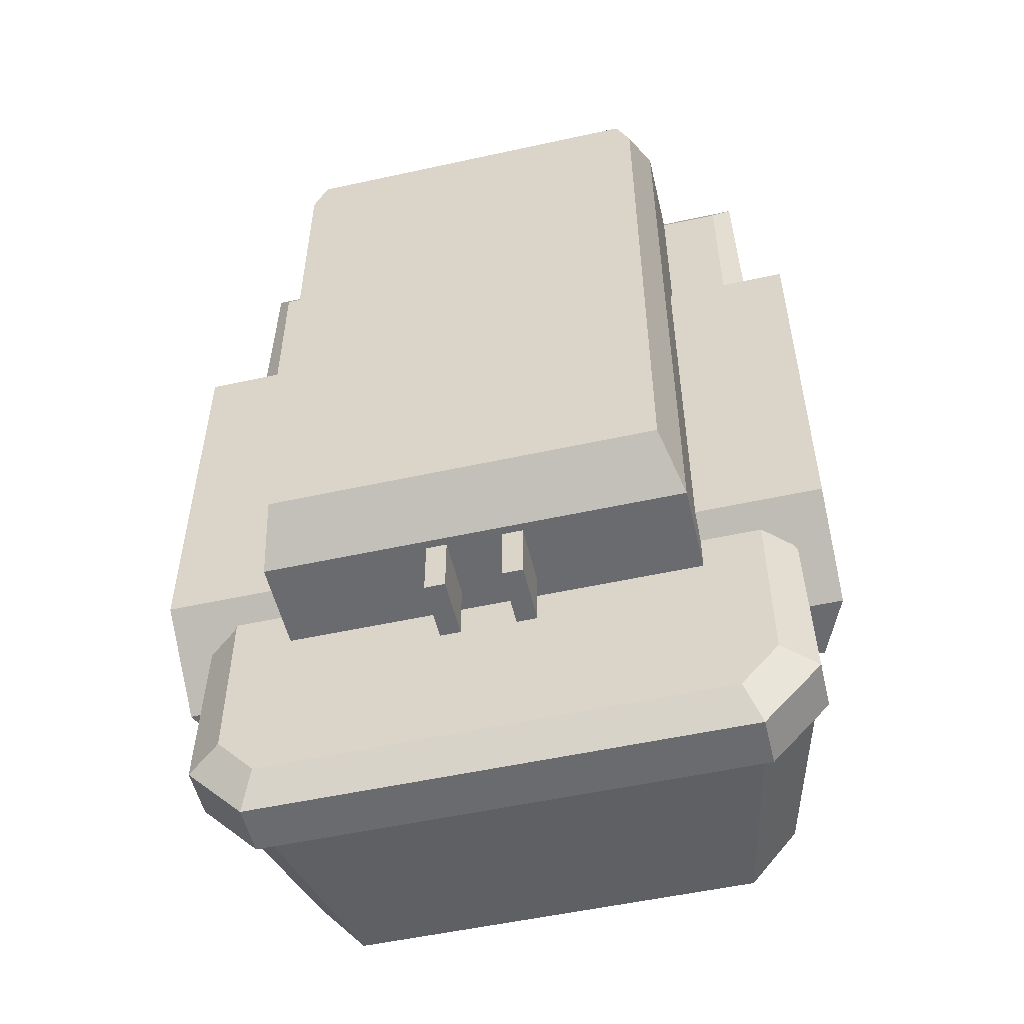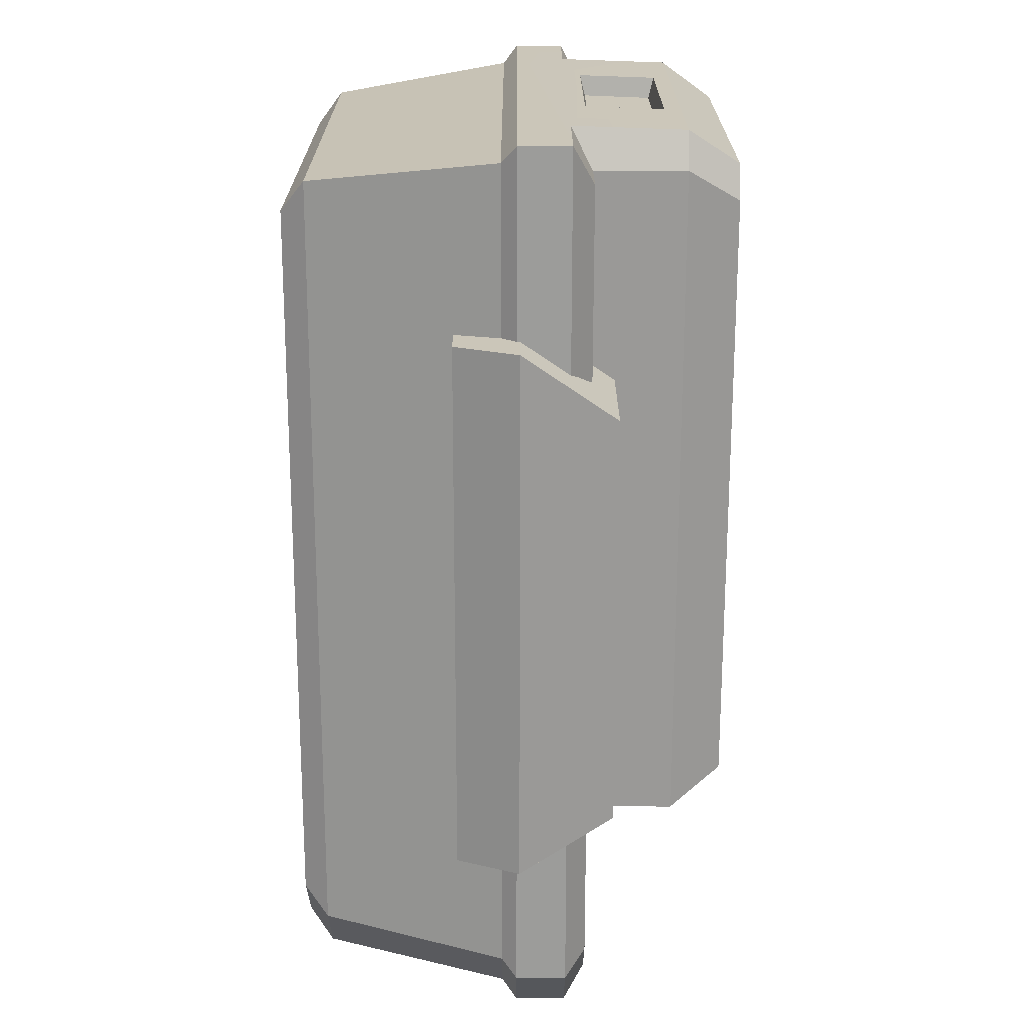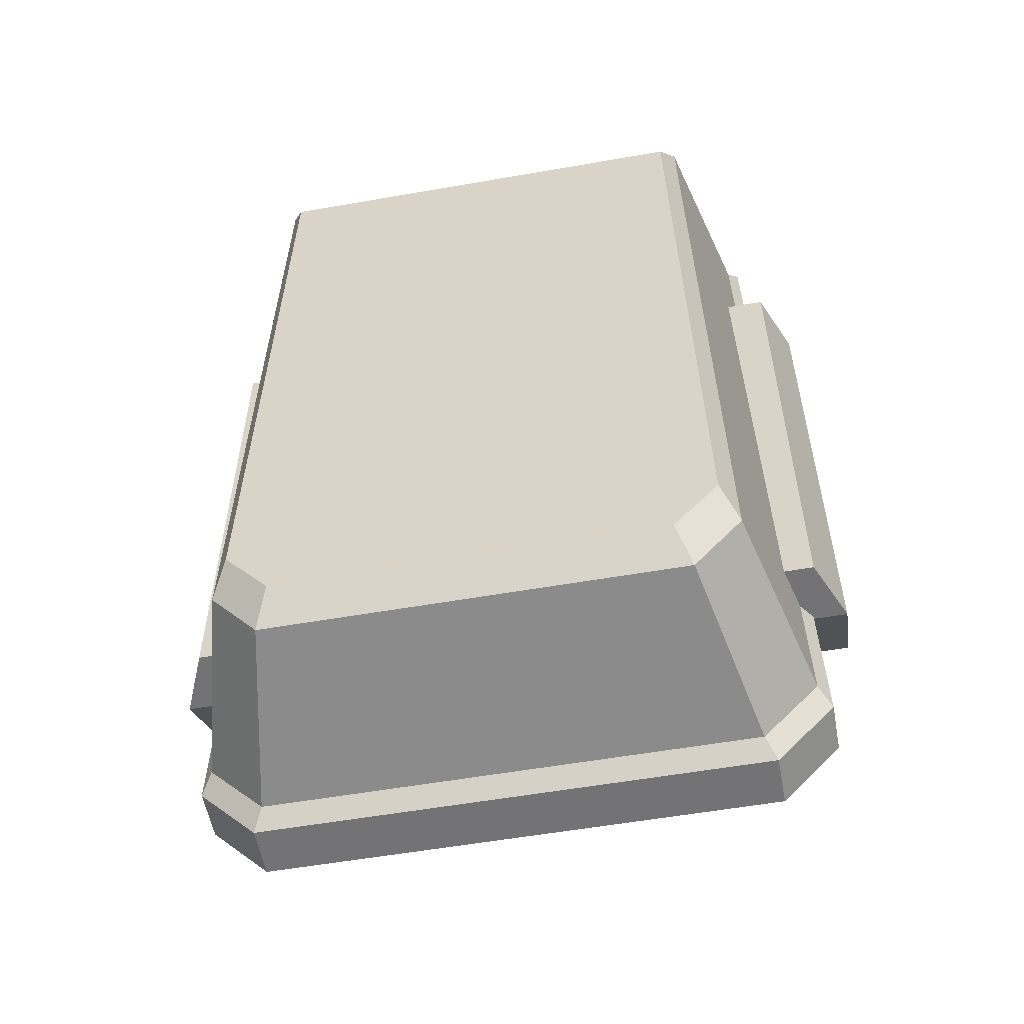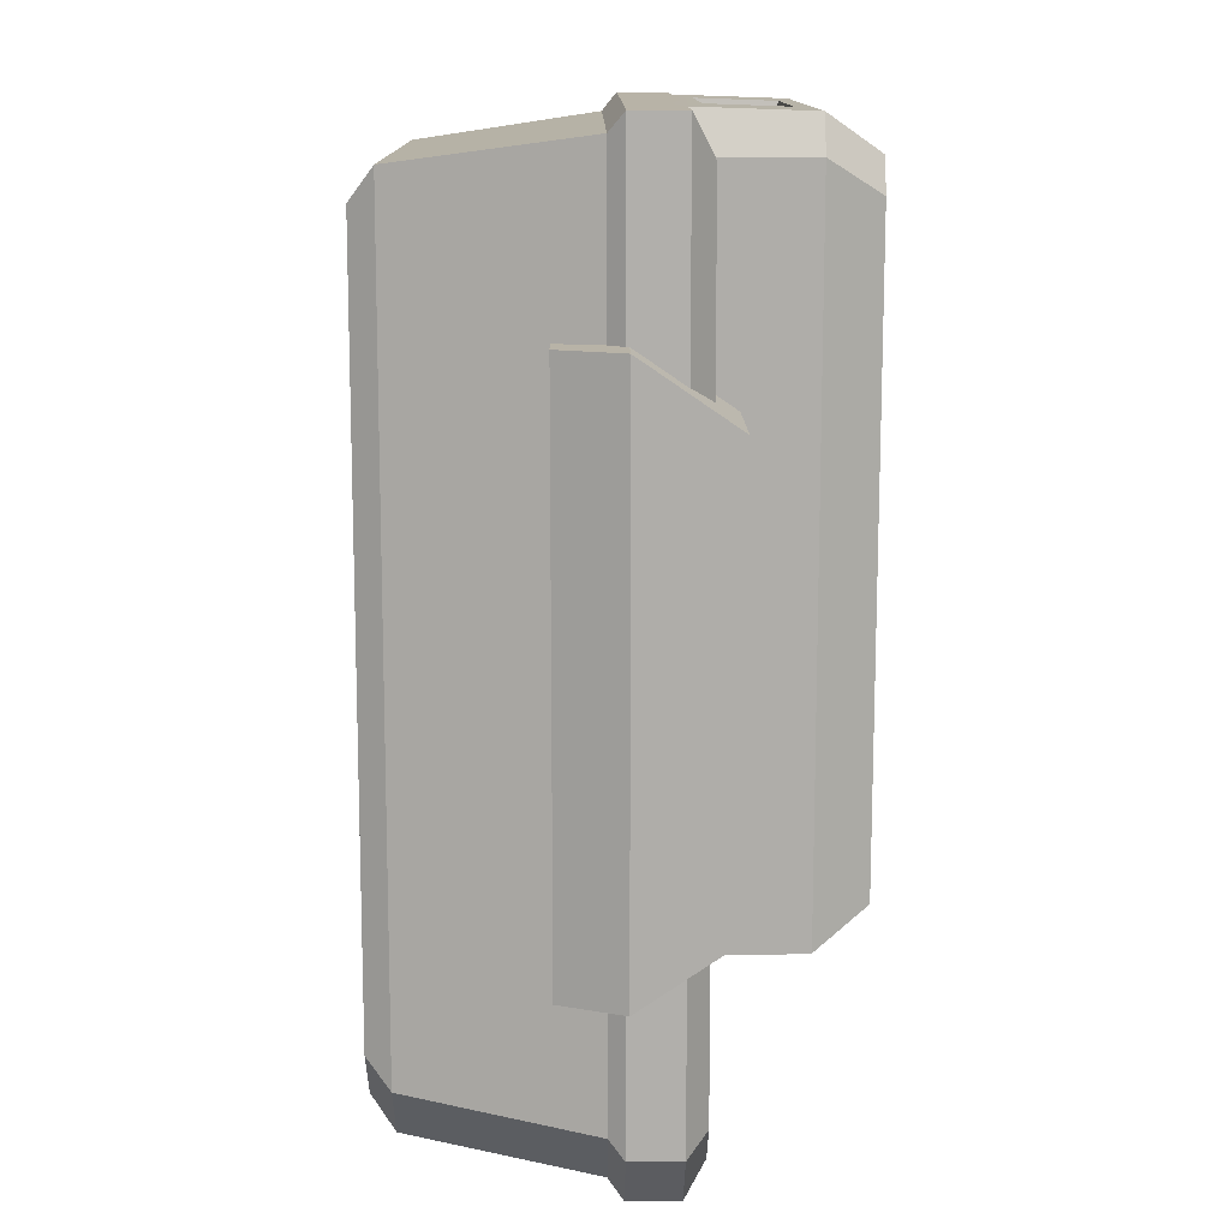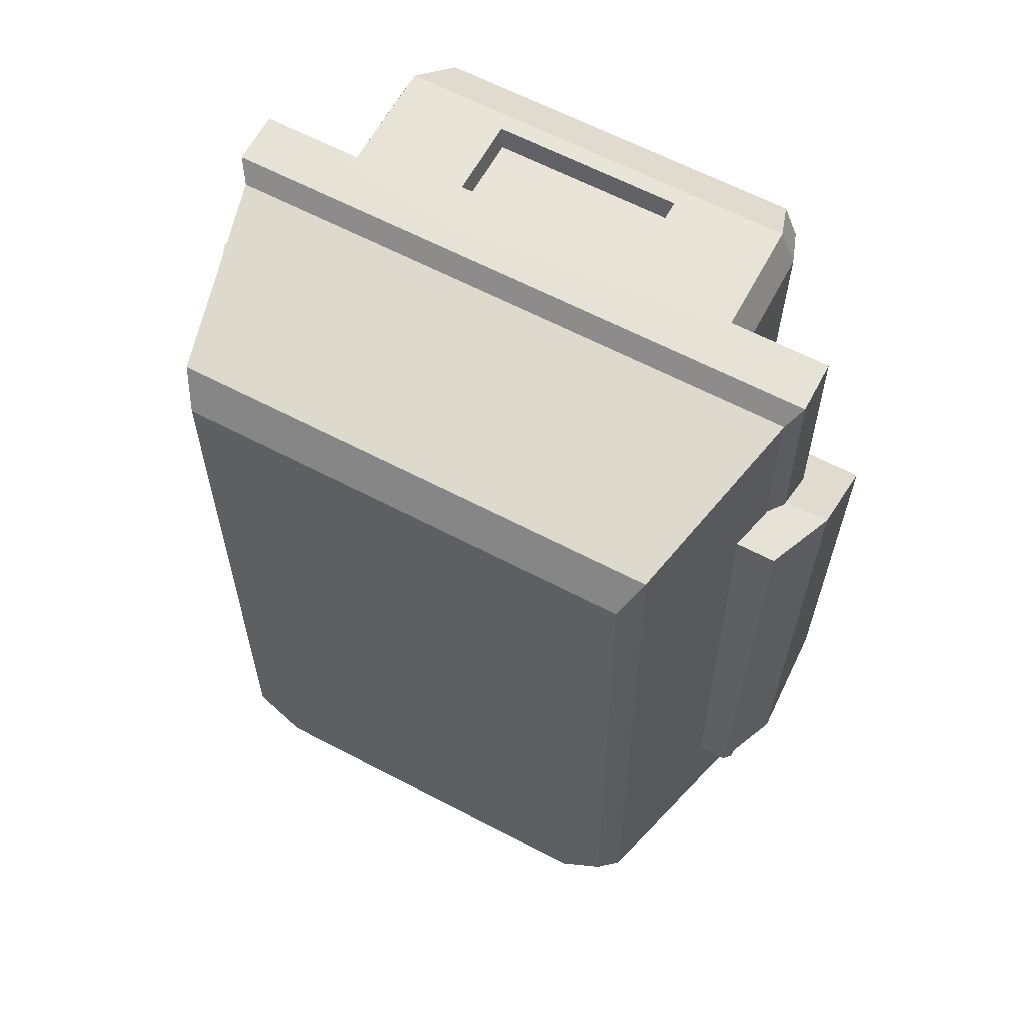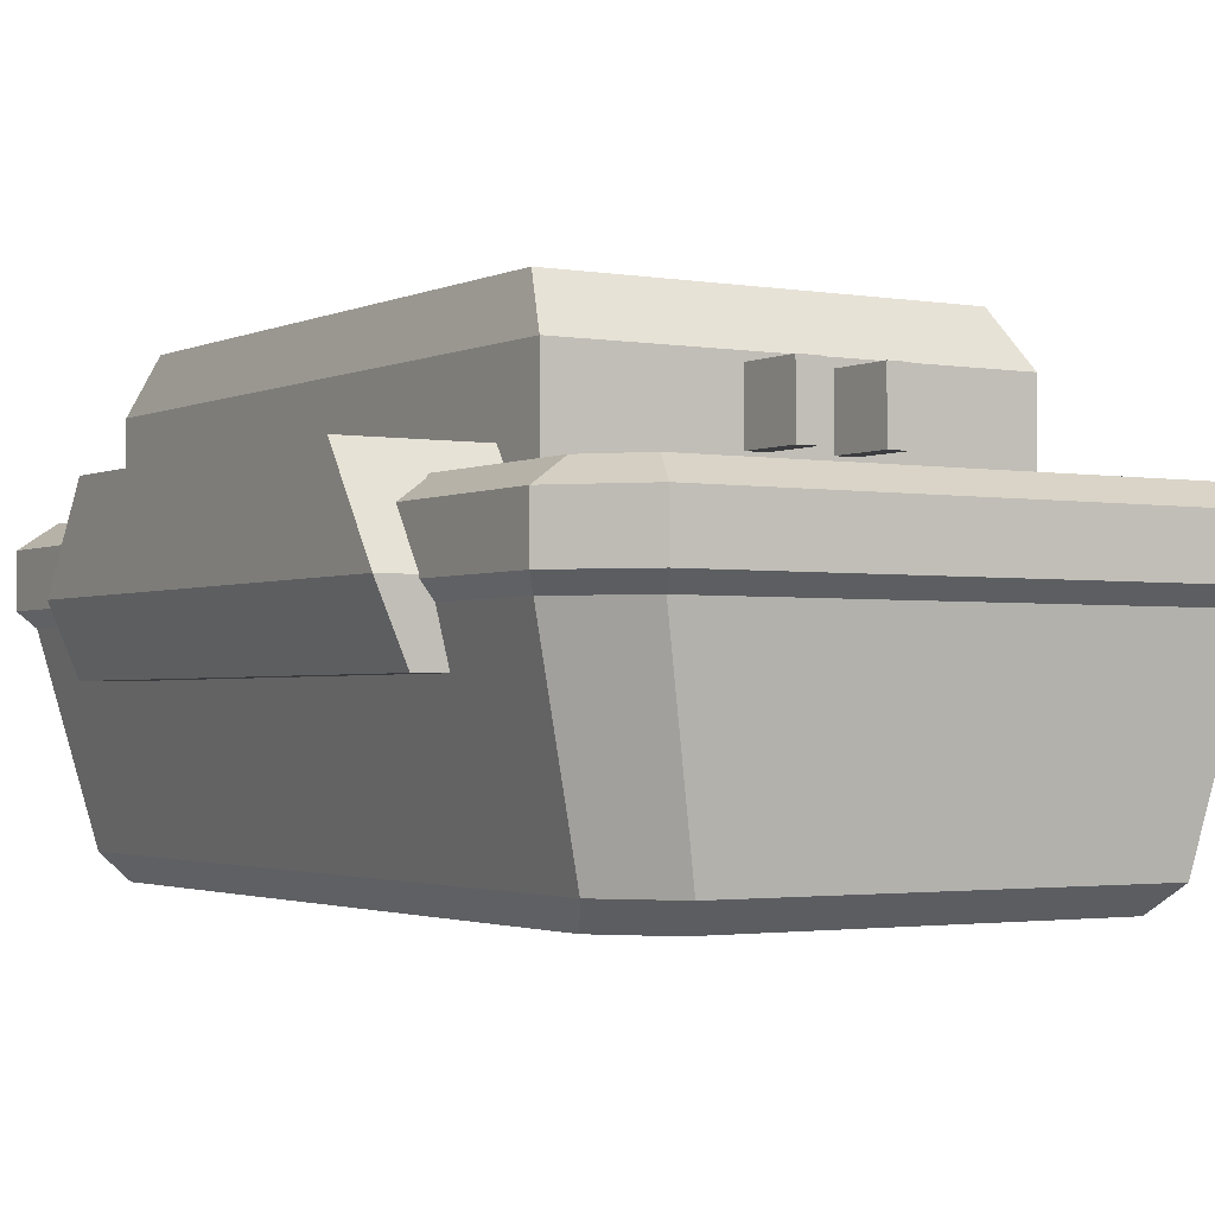
<metadata>
{"format":"obj","ext":"obj","renderer":"f3d","projection":"perspective","resolution":1024,"background":"white","views":[{"elev":-53.3,"azim":13.2,"up":"+Y"},{"elev":21.0,"azim":-89.9,"up":"+Y"},{"elev":-56.0,"azim":-169.6,"up":"+Y"},{"elev":12.8,"azim":-90.7,"up":"+Y"},{"elev":63.4,"azim":-152.1,"up":"+Y"},{"elev":-2.0,"azim":-32.0,"up":"+Z"}]}
</metadata>
<code>
g SM_Tool_Orbital_Sander_01_Battery
v 0.05758 0.05249 0.03042
v -0.05758 0.05249 0.03042
v 0.06258 0.04069 0.05929
v -0.06258 0.04069 0.05929
v 0.06258 -0.0364 0.05929
v -0.06258 -0.0364 0.05929
v 0.05758 -0.0482 0.03042
v -0.05758 -0.0482 0.03042
v -0.06258 0.05249 0.04209
v -0.06258 -0.0482 0.04209
v 0.06258 -0.0482 0.04209
v 0.06258 0.05249 0.04209
v 0.05034 0.07905 0.05488
v -0.05034 0.07905 0.05488
v 0.04321 -0.08031 0.05488
v -0.04321 -0.08031 0.05488
v 0.05034 -0.07217 0.05488
v -0.05034 -0.07217 0.05488
v 0.03907 -0.0469 0.05488
v -0.03907 -0.0469 0.05488
v 0.03907 0.07905 0.05488
v -0.03907 0.07905 0.05488
v 0.03907 -0.0469 0.07173
v 0.03907 0.07905 0.07173
v -0.03907 0.07905 0.07173
v -0.03907 -0.0469 0.07173
v 0.03597 -0.03968 0.08123
v 0.03597 0.07305 0.08123
v -0.03597 0.07305 0.08123
v -0.03597 -0.03968 0.08123
v 0.04077 0.07233 -7.986e-09
v -0.04077 0.07233 -7.986e-09
v -0.05403 0.08644 0.05099
v -0.03618 0.08644 0.05099
v 0.03618 0.08644 0.05099
v 0.05403 0.08644 0.05099
v 0.04599 -0.08644 0.05099
v -0.04599 -0.08644 0.05099
v -0.0347 -0.07233 1.551e-09
v 0.0347 -0.07233 -7.986e-09
v -0.05681 -0.07461 0.05099
v -0.04287 -0.06243 1.551e-09
v 0.04287 -0.06243 -7.986e-09
v 0.05681 -0.07461 0.05099
v -0.03618 0.08573 0.07173
v 0.03618 0.08573 0.07173
v -0.03331 0.07917 0.08123
v 0.03331 0.07917 0.08123
v -0.05403 0.08644 0.04157
v -0.05681 -0.07461 0.04157
v -0.04599 -0.08644 0.04157
v 0.04599 -0.08644 0.04157
v 0.05681 -0.07461 0.04157
v 0.05403 0.08644 0.04157
v -0.05194 0.08309 0.03881
v -0.05461 -0.07172 0.03881
v -0.04421 -0.08309 0.03881
v 0.0442 -0.08309 0.03881
v 0.05461 -0.07172 0.03881
v 0.05194 0.08309 0.03881
v -0.04364 0.07821 0.004471
v -0.04589 -0.06751 0.004471
v -0.03714 -0.07821 0.004471
v 0.03714 -0.07821 0.004471
v 0.04589 -0.06751 0.004471
v 0.04364 0.07821 0.004471
v 0.01697 0.08634 0.05409
v -0.01697 0.08634 0.05409
v -0.01697 0.08583 0.06862
v 0.01697 0.08583 0.06862
v 0.0163 0.08246 0.05504
v -0.0163 0.08246 0.05504
v -0.0163 0.08197 0.06768
v 0.0163 0.08197 0.06768
v 0.008957 -0.04552 0.05891
v 0.005155 -0.04552 0.05891
v 0.008957 -0.04552 0.07023
v 0.005155 -0.04552 0.07023
v 0.008957 -0.05827 0.07023
v 0.005155 -0.05827 0.07023
v 0.008957 -0.05827 0.05891
v 0.005155 -0.05827 0.05891
v -0.005155 -0.04552 0.05891
v -0.008957 -0.04552 0.05891
v -0.005155 -0.04552 0.07023
v -0.008957 -0.04552 0.07023
v -0.005155 -0.05827 0.07023
v -0.008957 -0.05827 0.07023
v -0.005155 -0.05827 0.05891
v -0.008957 -0.05827 0.05891
v 0.06258 0.04069 0.05929
v -0.06258 0.04069 0.05929
v 0.06258 -0.0364 0.05929
v -0.06258 -0.0364 0.05929
v -0.06258 -0.0364 0.05929
v -0.06258 -0.0482 0.04209
v -0.06258 0.05249 0.04209
v -0.06258 0.04069 0.05929
v 0.06258 -0.0482 0.04209
v 0.06258 -0.0364 0.05929
v 0.06258 0.04069 0.05929
v 0.06258 0.05249 0.04209
v -0.06258 -0.0482 0.04209
v -0.05758 -0.0482 0.03042
v -0.05758 0.05249 0.03042
v -0.06258 0.05249 0.04209
v 0.06258 -0.0482 0.04209
v 0.05758 -0.0482 0.03042
v -0.05758 -0.0482 0.03042
v -0.06258 -0.0482 0.04209
v 0.05758 0.05249 0.03042
v 0.05758 -0.0482 0.03042
v 0.06258 -0.0482 0.04209
v 0.06258 0.05249 0.04209
v -0.06258 0.05249 0.04209
v -0.05758 0.05249 0.03042
v 0.05758 0.05249 0.03042
v 0.06258 0.05249 0.04209
v -0.04599 -0.08644 0.05099
v -0.04599 -0.08644 0.04157
v 0.04599 -0.08644 0.04157
v 0.04599 -0.08644 0.05099
v -0.05403 0.08644 0.04157
v -0.05403 0.08644 0.05099
v -0.05681 -0.07461 0.05099
v -0.05681 -0.07461 0.04157
v 0.05681 -0.07461 0.05099
v 0.05403 0.08644 0.05099
v 0.05403 0.08644 0.04157
v 0.05681 -0.07461 0.04157
v 0.03907 -0.0469 0.05488
v 0.03907 0.07905 0.05488
v -0.03907 0.07905 0.05488
v -0.03907 -0.0469 0.05488
v -0.03907 -0.0469 0.05488
v -0.03907 -0.0469 0.07173
v 0.03907 -0.0469 0.07173
v 0.03907 -0.0469 0.05488
v 0.03907 -0.0469 0.07173
v 0.03597 -0.03968 0.08123
v 0.03597 0.07305 0.08123
v 0.03907 0.07905 0.07173
v -0.03907 0.07905 0.07173
v -0.03597 0.07305 0.08123
v -0.03597 -0.03968 0.08123
v -0.03907 -0.0469 0.07173
v -0.03907 -0.0469 0.07173
v -0.03597 -0.03968 0.08123
v 0.03597 -0.03968 0.08123
v 0.03907 -0.0469 0.07173
v -0.05034 0.07905 0.05488
v -0.05403 0.08644 0.05099
v -0.03618 0.08644 0.05099
v -0.03907 0.07905 0.05488
v 0.03907 0.07905 0.05488
v 0.03618 0.08644 0.05099
v 0.05403 0.08644 0.05099
v 0.05034 0.07905 0.05488
v 0.04321 -0.08031 0.05488
v 0.04599 -0.08644 0.05099
v -0.04599 -0.08644 0.05099
v -0.04321 -0.08031 0.05488
v -0.04321 -0.08031 0.05488
v -0.04599 -0.08644 0.05099
v -0.05681 -0.07461 0.05099
v -0.05034 -0.07217 0.05488
v 0.05034 -0.07217 0.05488
v 0.05681 -0.07461 0.05099
v 0.04599 -0.08644 0.05099
v 0.04321 -0.08031 0.05488
v -0.05034 -0.07217 0.05488
v -0.05681 -0.07461 0.05099
v -0.05403 0.08644 0.05099
v -0.05034 0.07905 0.05488
v 0.05034 0.07905 0.05488
v 0.05403 0.08644 0.05099
v 0.05681 -0.07461 0.05099
v 0.05034 -0.07217 0.05488
v -0.03907 0.07905 0.05488
v -0.03618 0.08644 0.05099
v -0.03618 0.08573 0.07173
v -0.03907 0.07905 0.07173
v 0.03907 0.07905 0.07173
v 0.03618 0.08573 0.07173
v 0.03618 0.08644 0.05099
v 0.03907 0.07905 0.05488
v -0.03907 0.07905 0.07173
v -0.03618 0.08573 0.07173
v -0.03331 0.07917 0.08123
v -0.03597 0.07305 0.08123
v -0.03597 0.07305 0.08123
v -0.03331 0.07917 0.08123
v 0.03331 0.07917 0.08123
v 0.03597 0.07305 0.08123
v 0.03597 0.07305 0.08123
v 0.03331 0.07917 0.08123
v 0.03618 0.08573 0.07173
v 0.03907 0.07905 0.07173
v -0.05403 0.08644 0.04157
v -0.05681 -0.07461 0.04157
v -0.04599 -0.08644 0.04157
v -0.05461 -0.07172 0.03881
v -0.05681 -0.07461 0.04157
v 0.04599 -0.08644 0.04157
v -0.04421 -0.08309 0.03881
v -0.04599 -0.08644 0.04157
v 0.0442 -0.08309 0.03881
v 0.04599 -0.08644 0.04157
v 0.05681 -0.07461 0.04157
v 0.05403 0.08644 0.04157
v 0.05461 -0.07172 0.03881
v 0.05681 -0.07461 0.04157
v 0.05194 0.08309 0.03881
v 0.05403 0.08644 0.04157
v -0.05403 0.08644 0.04157
v -0.05194 0.08309 0.03881
v -0.05194 0.08309 0.03881
v -0.05461 -0.07172 0.03881
v -0.04421 -0.08309 0.03881
v -0.04589 -0.06751 0.004471
v -0.05461 -0.07172 0.03881
v 0.0442 -0.08309 0.03881
v -0.03714 -0.07821 0.004471
v -0.04421 -0.08309 0.03881
v 0.03714 -0.07821 0.004471
v 0.0442 -0.08309 0.03881
v 0.05461 -0.07172 0.03881
v 0.05194 0.08309 0.03881
v 0.04589 -0.06751 0.004471
v 0.05461 -0.07172 0.03881
v 0.04364 0.07821 0.004471
v 0.05194 0.08309 0.03881
v -0.05194 0.08309 0.03881
v -0.04364 0.07821 0.004471
v -0.04077 0.07233 -7.986e-09
v -0.04364 0.07821 0.004471
v -0.04589 -0.06751 0.004471
v -0.04287 -0.06243 1.551e-09
v -0.03714 -0.07821 0.004471
v -0.0347 -0.07233 1.551e-09
v -0.04287 -0.06243 1.551e-09
v -0.04589 -0.06751 0.004471
v 0.03714 -0.07821 0.004471
v 0.0347 -0.07233 -7.986e-09
v -0.0347 -0.07233 1.551e-09
v -0.03714 -0.07821 0.004471
v 0.0347 -0.07233 -7.986e-09
v 0.03714 -0.07821 0.004471
v 0.04589 -0.06751 0.004471
v 0.04287 -0.06243 -7.986e-09
v 0.04364 0.07821 0.004471
v 0.04077 0.07233 -7.986e-09
v 0.04287 -0.06243 -7.986e-09
v 0.04589 -0.06751 0.004471
v 0.04077 0.07233 -7.986e-09
v 0.04364 0.07821 0.004471
v -0.04364 0.07821 0.004471
v -0.04077 0.07233 -7.986e-09
v -0.03618 0.08573 0.07173
v 0.03618 0.08573 0.07173
v 0.01697 0.08634 0.05409
v 0.0163 0.08246 0.05504
v -0.0163 0.08246 0.05504
v -0.01697 0.08634 0.05409
v -0.01697 0.08634 0.05409
v -0.0163 0.08246 0.05504
v -0.0163 0.08197 0.06768
v -0.01697 0.08583 0.06862
v -0.01697 0.08583 0.06862
v -0.0163 0.08197 0.06768
v 0.0163 0.08197 0.06768
v 0.01697 0.08583 0.06862
v 0.01697 0.08583 0.06862
v 0.0163 0.08197 0.06768
v 0.0163 0.08246 0.05504
v 0.01697 0.08634 0.05409
v 0.008957 -0.05827 0.07023
v 0.005155 -0.05827 0.07023
v 0.008957 -0.05827 0.05891
v 0.005155 -0.05827 0.05891
v 0.005155 -0.04552 0.05891
v 0.005155 -0.04552 0.07023
v 0.005155 -0.05827 0.07023
v 0.005155 -0.05827 0.05891
v 0.008957 -0.05827 0.05891
v 0.008957 -0.05827 0.07023
v 0.008957 -0.04552 0.07023
v 0.008957 -0.04552 0.05891
v -0.005155 -0.05827 0.07023
v -0.008957 -0.05827 0.07023
v -0.005155 -0.05827 0.05891
v -0.008957 -0.05827 0.05891
v -0.008957 -0.04552 0.05891
v -0.008957 -0.04552 0.07023
v -0.008957 -0.05827 0.07023
v -0.008957 -0.05827 0.05891
v -0.005155 -0.05827 0.05891
v -0.005155 -0.05827 0.07023
v -0.005155 -0.04552 0.07023
v -0.005155 -0.04552 0.05891
g SM_Tool_Orbital_Sander_01_Battery_0
f 12 9 4
f 3 12 4
f 6 5 91
f 92 6 91
f 10 11 93
f 94 10 93
f 2 1 7
f 8 2 7
f 97 96 95
f 98 97 95
f 101 100 99
f 102 101 99
f 105 104 103
f 106 105 103
f 109 108 107
f 110 109 107
f 113 112 111
f 114 113 111
f 117 116 115
f 118 117 115
f 54 49 33
f 33 34 54
f 54 34 35
f 35 36 54
f 34 68 35
f 68 67 35
f 69 68 34
f 35 67 260
f 259 69 34
f 67 70 260
f 70 69 259
f 260 70 259
f 51 52 37
f 38 51 37
f 120 119 41
f 50 120 41
f 44 122 121
f 53 44 121
f 29 30 27
f 28 29 27
f 125 124 123
f 126 125 123
f 129 128 127
f 130 129 127
f 21 19 13
f 19 17 13
f 19 15 17
f 19 20 15
f 20 16 15
f 20 18 16
f 14 18 20
f 22 14 20
f 24 23 131
f 132 24 131
f 73 74 71
f 72 73 71
f 26 25 133
f 134 26 133
f 137 136 135
f 138 137 135
f 141 140 139
f 142 141 139
f 47 48 46
f 45 47 46
f 145 144 143
f 146 145 143
f 149 148 147
f 150 149 147
f 153 152 151
f 154 153 151
f 157 156 155
f 158 157 155
f 161 160 159
f 162 161 159
f 32 31 43
f 42 32 43
f 42 43 40
f 39 42 40
f 165 164 163
f 166 165 163
f 169 168 167
f 170 169 167
f 173 172 171
f 174 173 171
f 177 176 175
f 178 177 175
f 181 180 179
f 182 181 179
f 185 184 183
f 186 185 183
f 189 188 187
f 190 189 187
f 193 192 191
f 194 193 191
f 197 196 195
f 198 197 195
f 200 199 55
f 56 200 55
f 202 57 201
f 203 202 201
f 205 58 204
f 206 205 204
f 209 208 207
f 59 209 207
f 211 60 210
f 212 211 210
f 215 214 213
f 216 215 213
f 218 217 61
f 62 218 61
f 220 63 219
f 221 220 219
f 223 64 222
f 224 223 222
f 227 226 225
f 65 227 225
f 229 66 228
f 230 229 228
f 233 232 231
f 234 233 231
f 237 236 235
f 238 237 235
f 241 240 239
f 242 241 239
f 245 244 243
f 246 245 243
f 249 248 247
f 250 249 247
f 253 252 251
f 254 253 251
f 257 256 255
f 258 257 255
f 263 262 261
f 264 263 261
f 267 266 265
f 268 267 265
f 271 270 269
f 272 271 269
f 275 274 273
f 276 275 273
f 80 79 77
f 78 80 77
f 82 81 277
f 278 82 277
f 76 75 279
f 280 76 279
f 283 282 281
f 284 283 281
f 287 286 285
f 288 287 285
f 88 87 85
f 86 88 85
f 90 89 289
f 290 90 289
f 84 83 291
f 292 84 291
f 295 294 293
f 296 295 293
f 299 298 297
f 300 299 297

</code>
